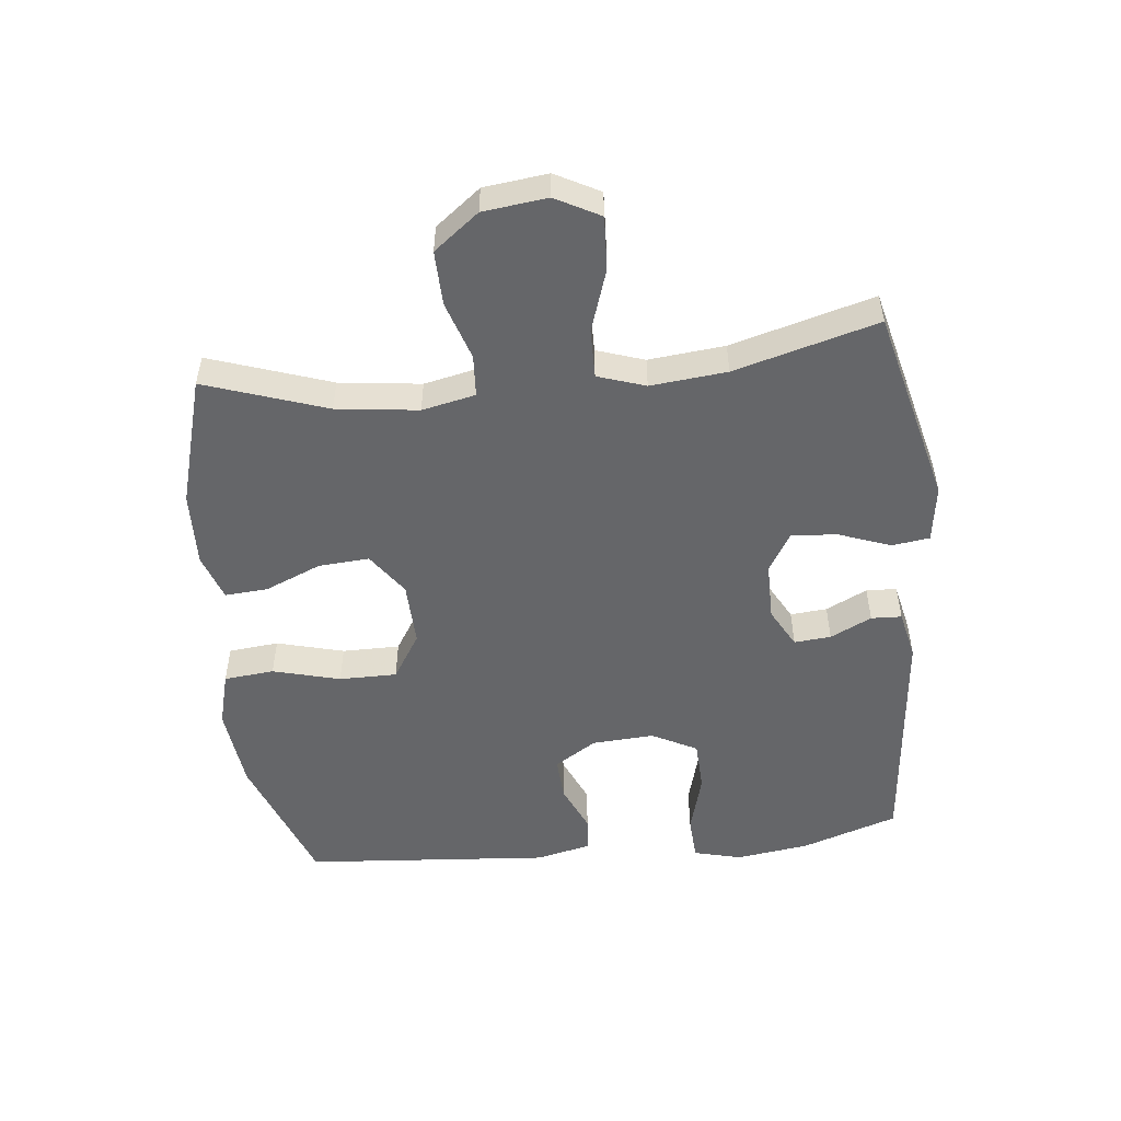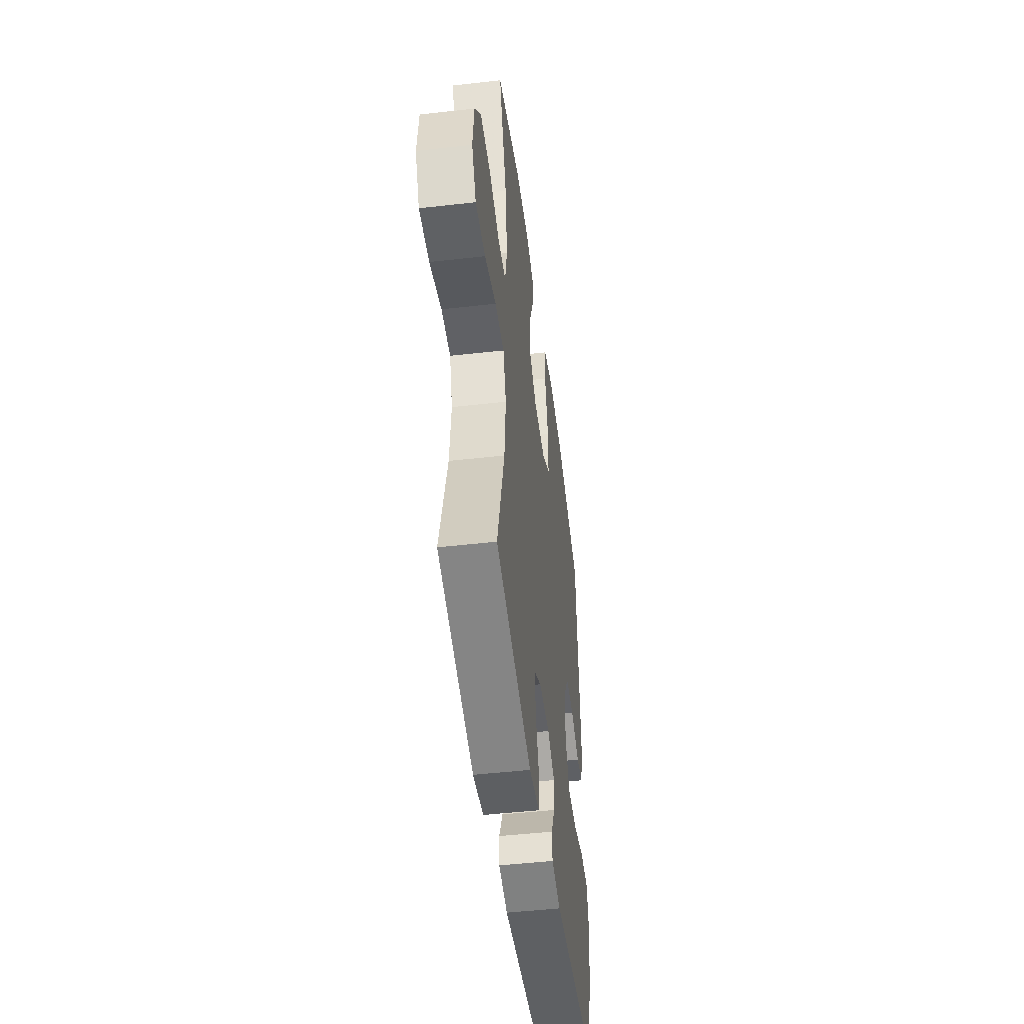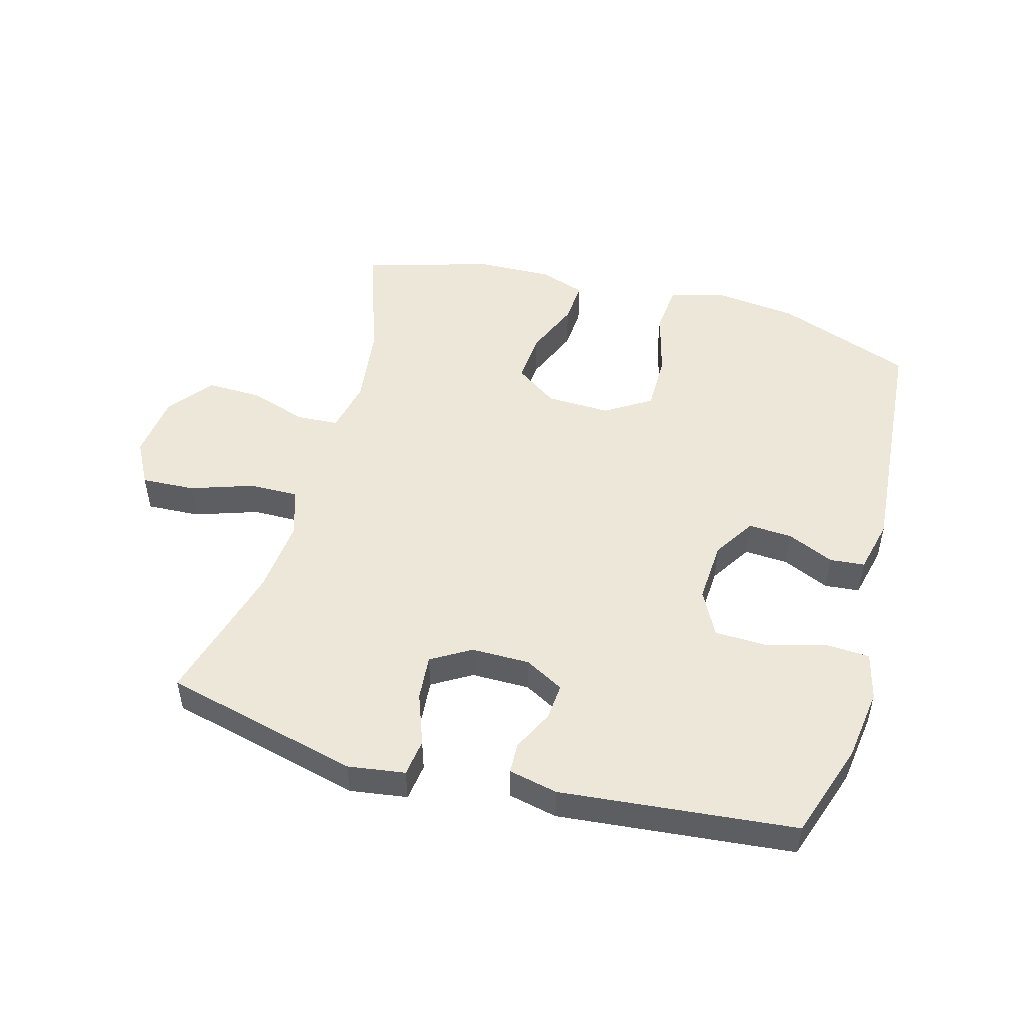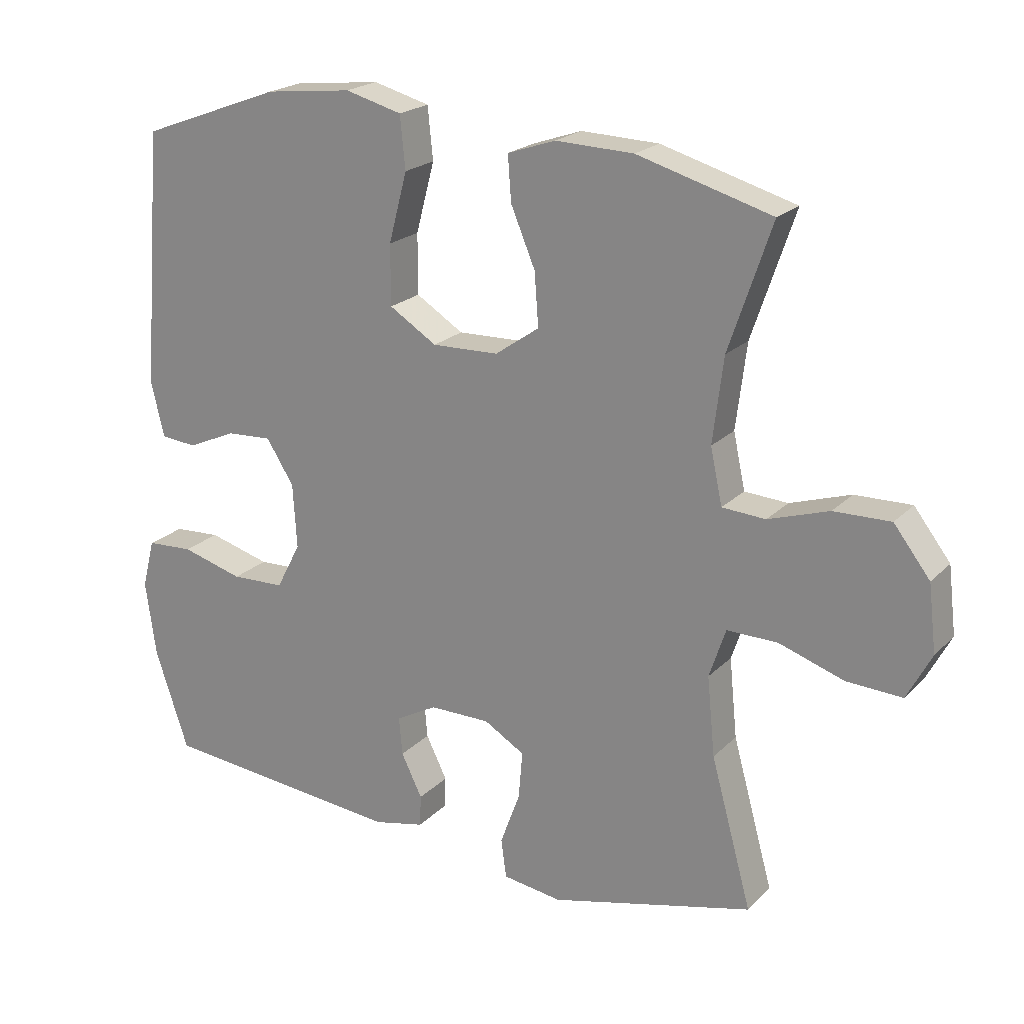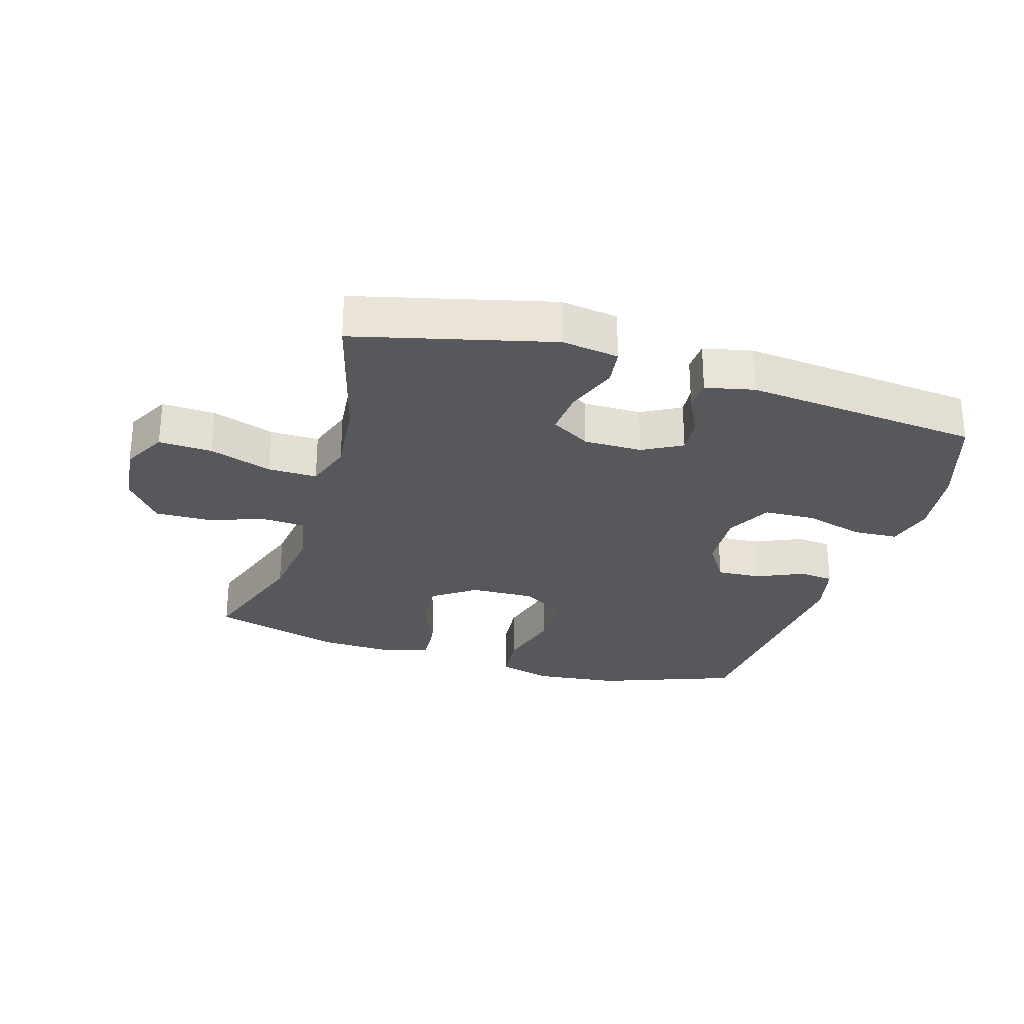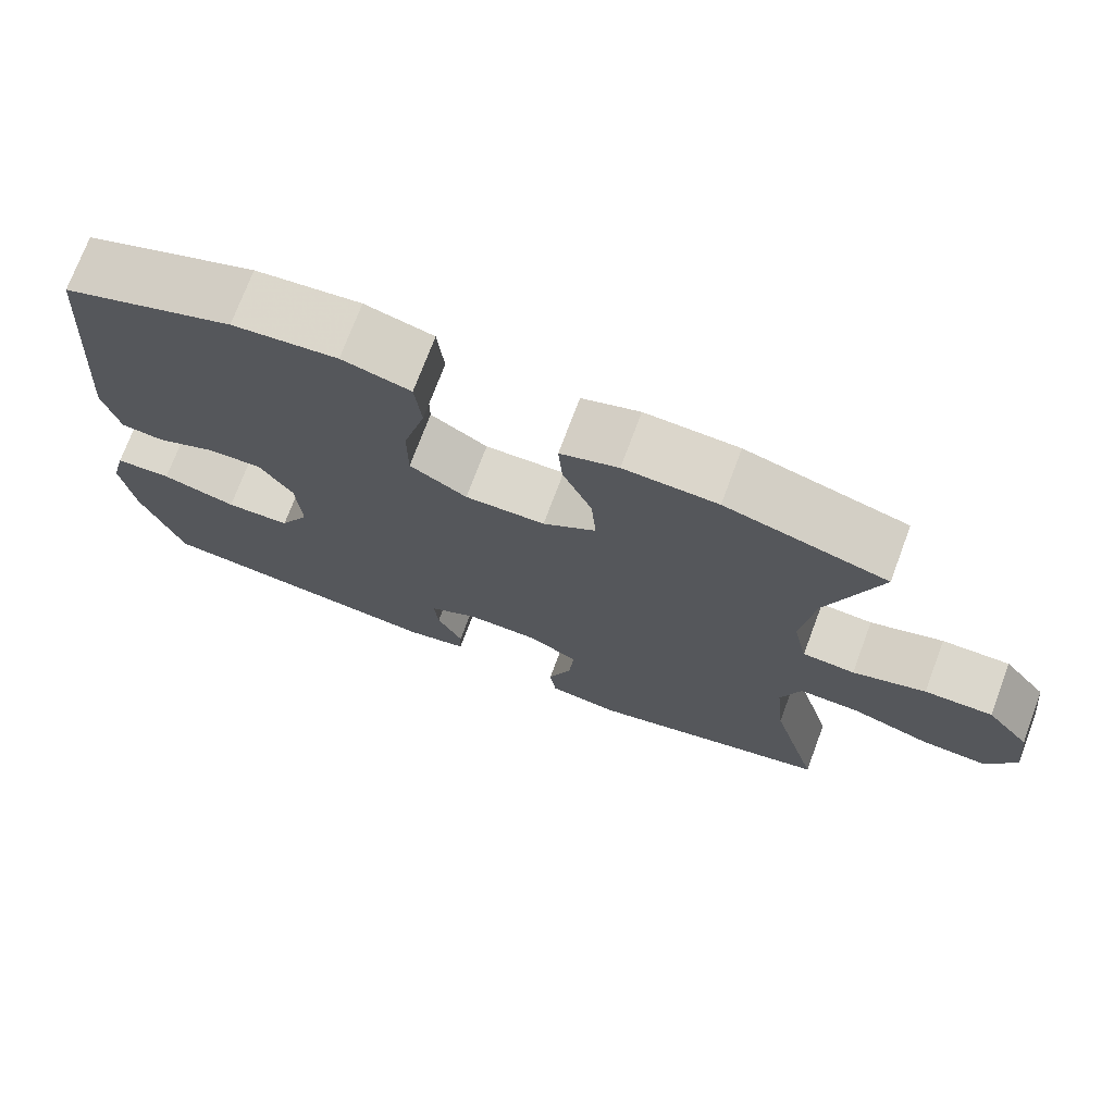
<metadata>
{"format":"obj","ext":"obj","renderer":"f3d","projection":"perspective","resolution":1024,"background":"white","views":[{"elev":-51.9,"azim":96.1,"up":"+Y"},{"elev":-48.1,"azim":97.3,"up":"+Z"},{"elev":50.0,"azim":-164.6,"up":"+Y"},{"elev":21.1,"azim":30.9,"up":"+Z"},{"elev":-28.0,"azim":163.2,"up":"+Y"},{"elev":73.3,"azim":20.5,"up":"+Z"}]}
</metadata>
<code>
v 0.5 0.07 -0.5
v 0.191 0.07 -0.577
v 0.101 0.07 -0.564
v 0.093 0.07 -0.505
v 0.123 0.07 -0.423
v 0.129 0.07 -0.351
v 0.067 0.07 -0.314
v -0.025 0.07 -0.314
v -0.087 0.07 -0.348
v -0.082 0.07 -0.406
v -0.05 0.07 -0.471
v -0.052 0.07 -0.519
v -0.129 0.07 -0.536
v -0.5 0.07 -0.5
v -0.551 0.07 -0.348
v -0.567 0.07 -0.233
v -0.548 0.07 -0.158
v -0.477 0.07 -0.154
v -0.383 0.07 -0.18
v -0.302 0.07 -0.177
v -0.265 0.07 -0.106
v -0.271 0.07 -0.008
v -0.313 0.07 0.058
v -0.382 0.07 0.054
v -0.456 0.07 0.021
v -0.511 0.07 0.026
v -0.531 0.07 0.111
v -0.5 0.07 0.5
v -0.285 0.07 0.58
v -0.153 0.07 0.595
v -0.067 0.07 0.572
v -0.059 0.07 0.493
v -0.087 0.07 0.387
v -0.087 0.07 0.296
v -0.015 0.07 0.251
v 0.086 0.07 0.254
v 0.153 0.07 0.301
v 0.147 0.07 0.381
v 0.11 0.07 0.469
v 0.105 0.07 0.537
v 0.178 0.07 0.562
v 0.296 0.07 0.558
v 0.5 0.07 0.5
v 0.435 0.07 0.309
v 0.419 0.07 0.18
v 0.437 0.07 0.096
v 0.503 0.07 0.092
v 0.595 0.07 0.122
v 0.681 0.07 0.124
v 0.736 0.07 0.053
v 0.748 0.07 -0.048
v 0.711 0.07 -0.118
v 0.627 0.07 -0.114
v 0.528 0.07 -0.081
v 0.451 0.07 -0.08
v 0.426 0.07 -0.155
v 0.438 0.07 -0.275
v 0.5 0 -0.5
v 0.191 0 -0.577
v 0.101 0 -0.564
v 0.093 0 -0.505
v 0.123 0 -0.423
v 0.129 0 -0.351
v 0.067 0 -0.314
v -0.025 0 -0.314
v -0.087 0 -0.348
v -0.082 0 -0.406
v -0.05 0 -0.471
v -0.052 0 -0.519
v -0.129 0 -0.536
v -0.5 0 -0.5
v -0.551 0 -0.348
v -0.567 0 -0.233
v -0.548 0 -0.158
v -0.477 0 -0.154
v -0.383 0 -0.18
v -0.302 0 -0.177
v -0.265 0 -0.106
v -0.271 0 -0.008
v -0.313 0 0.058
v -0.382 0 0.054
v -0.456 0 0.021
v -0.511 0 0.026
v -0.531 0 0.111
v -0.5 0 0.5
v -0.285 0 0.58
v -0.153 0 0.595
v -0.067 0 0.572
v -0.059 0 0.493
v -0.087 0 0.387
v -0.087 0 0.296
v -0.015 0 0.251
v 0.086 0 0.254
v 0.153 0 0.301
v 0.147 0 0.381
v 0.11 0 0.469
v 0.105 0 0.537
v 0.178 0 0.562
v 0.296 0 0.558
v 0.5 0 0.5
v 0.435 0 0.309
v 0.419 0 0.18
v 0.437 0 0.096
v 0.503 0 0.092
v 0.595 0 0.122
v 0.681 0 0.124
v 0.736 0 0.053
v 0.748 0 -0.048
v 0.711 0 -0.118
v 0.627 0 -0.114
v 0.528 0 -0.081
v 0.451 0 -0.08
v 0.426 0 -0.155
v 0.438 0 -0.275
f 52 53 54
f 51 52 54
f 50 51 54
f 49 50 54
f 48 49 54
f 47 48 54
f 46 47 54 55
f 45 46 55 56
f 42 43 44
f 41 42 44
f 40 41 44
f 39 40 44
f 38 39 44
f 37 38 44 45
f 36 37 45 56
f 31 32 33
f 30 31 33
f 29 30 33
f 28 29 33
f 27 28 33
f 26 27 33
f 25 26 33
f 24 25 33
f 23 24 33 34
f 22 23 34 35
f 17 18 19
f 16 17 19
f 15 16 19
f 14 15 19
f 13 14 19
f 12 13 19
f 11 12 19
f 10 11 19
f 9 10 19 20
f 8 9 20 21
f 3 4 5
f 2 3 5
f 1 2 5
f 57 1 5
f 57 5 6
f 36 56 57
f 35 36 57
f 22 35 57
f 21 22 57
f 8 21 57
f 7 8 57
f 6 7 57
f 111 110 109
f 111 109 108
f 111 108 107
f 111 107 106
f 111 106 105
f 111 105 104
f 112 111 104 103
f 113 112 103 102
f 101 100 99
f 101 99 98
f 101 98 97
f 101 97 96
f 101 96 95
f 102 101 95 94
f 113 102 94 93
f 90 89 88
f 90 88 87
f 90 87 86
f 90 86 85
f 90 85 84
f 90 84 83
f 90 83 82
f 90 82 81
f 91 90 81 80
f 92 91 80 79
f 76 75 74
f 76 74 73
f 76 73 72
f 76 72 71
f 76 71 70
f 76 70 69
f 76 69 68
f 76 68 67
f 77 76 67 66
f 78 77 66 65
f 62 61 60
f 62 60 59
f 62 59 58
f 62 58 114
f 63 62 114
f 114 113 93
f 114 93 92
f 114 92 79
f 114 79 78
f 114 78 65
f 114 65 64
f 114 64 63
f 1 58 59 2
f 2 59 60 3
f 3 60 61 4
f 4 61 62 5
f 5 62 63 6
f 6 63 64 7
f 7 64 65 8
f 8 65 66 9
f 9 66 67 10
f 10 67 68 11
f 11 68 69 12
f 12 69 70 13
f 13 70 71 14
f 14 71 72 15
f 15 72 73 16
f 16 73 74 17
f 17 74 75 18
f 18 75 76 19
f 19 76 77 20
f 20 77 78 21
f 21 78 79 22
f 22 79 80 23
f 23 80 81 24
f 24 81 82 25
f 25 82 83 26
f 26 83 84 27
f 27 84 85 28
f 28 85 86 29
f 29 86 87 30
f 30 87 88 31
f 31 88 89 32
f 32 89 90 33
f 33 90 91 34
f 34 91 92 35
f 35 92 93 36
f 36 93 94 37
f 37 94 95 38
f 38 95 96 39
f 39 96 97 40
f 40 97 98 41
f 41 98 99 42
f 42 99 100 43
f 43 100 101 44
f 44 101 102 45
f 45 102 103 46
f 46 103 104 47
f 47 104 105 48
f 48 105 106 49
f 49 106 107 50
f 50 107 108 51
f 51 108 109 52
f 52 109 110 53
f 53 110 111 54
f 54 111 112 55
f 55 112 113 56
f 56 113 114 57
f 57 114 58 1

</code>
